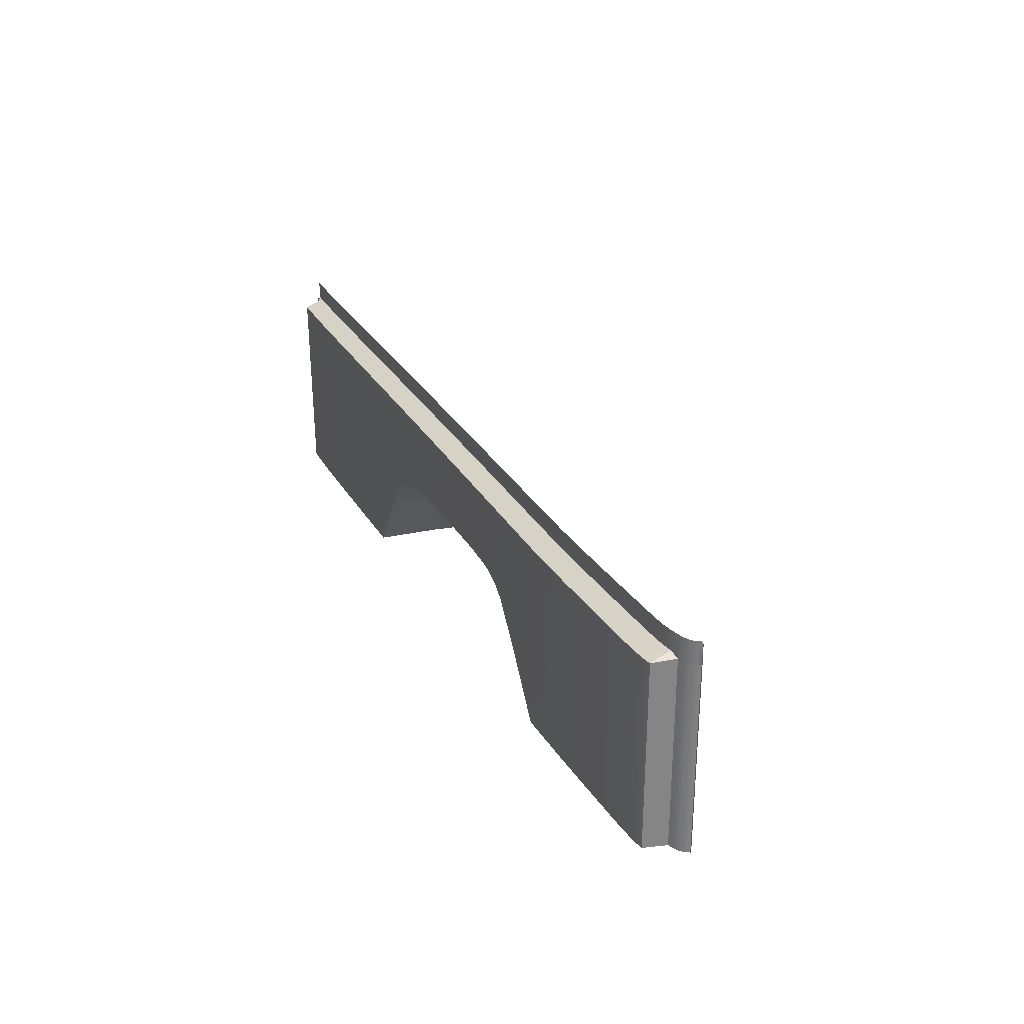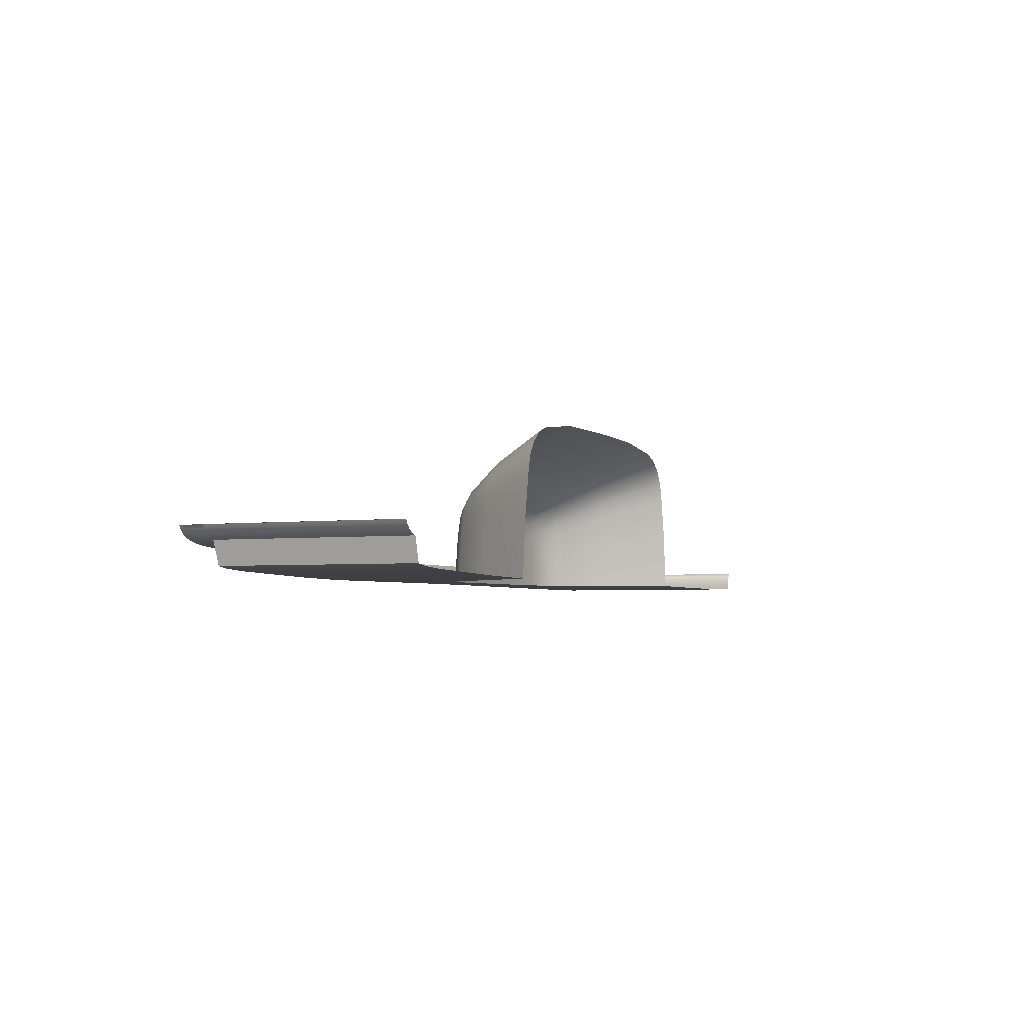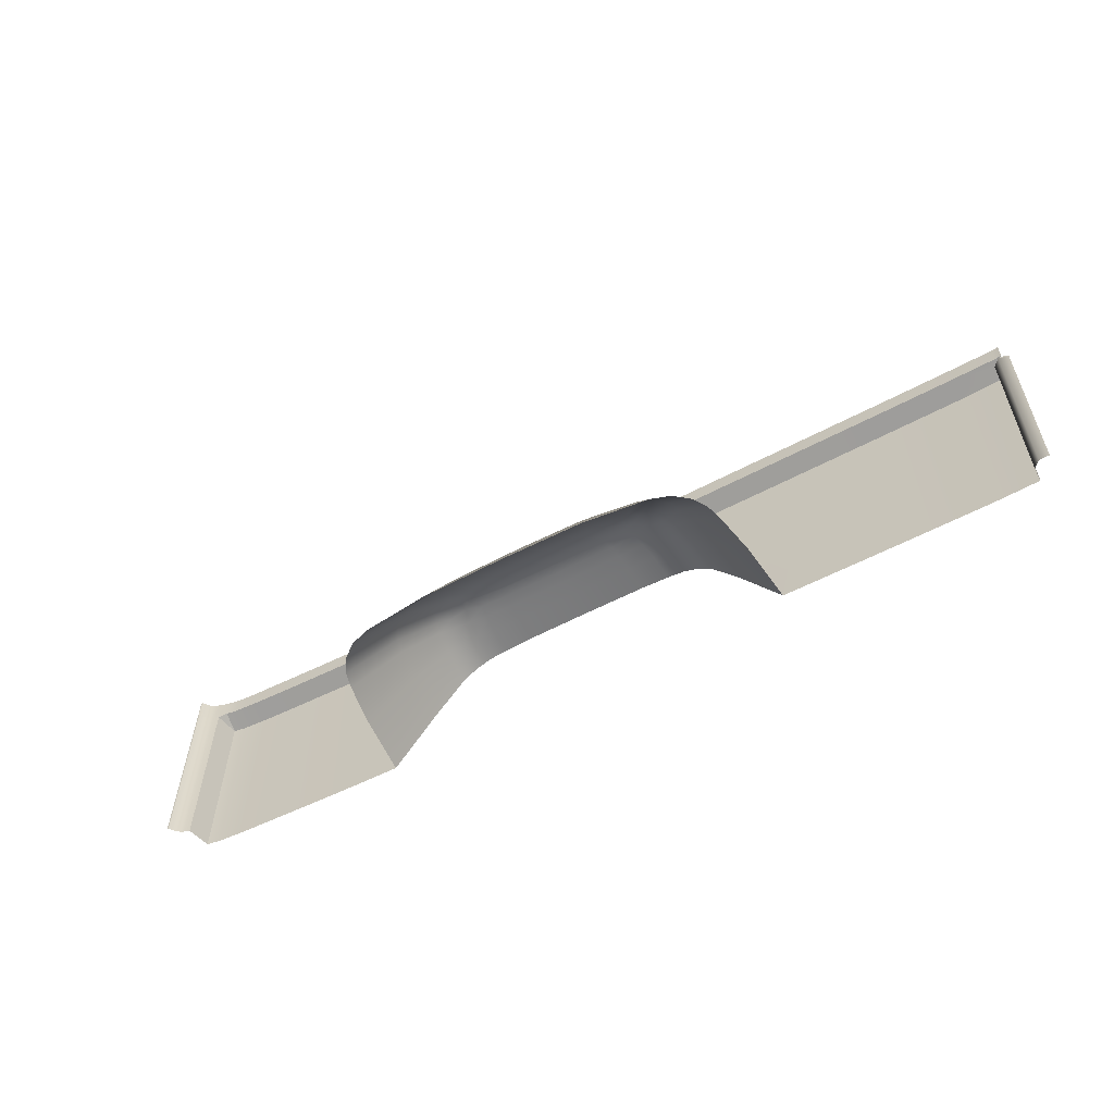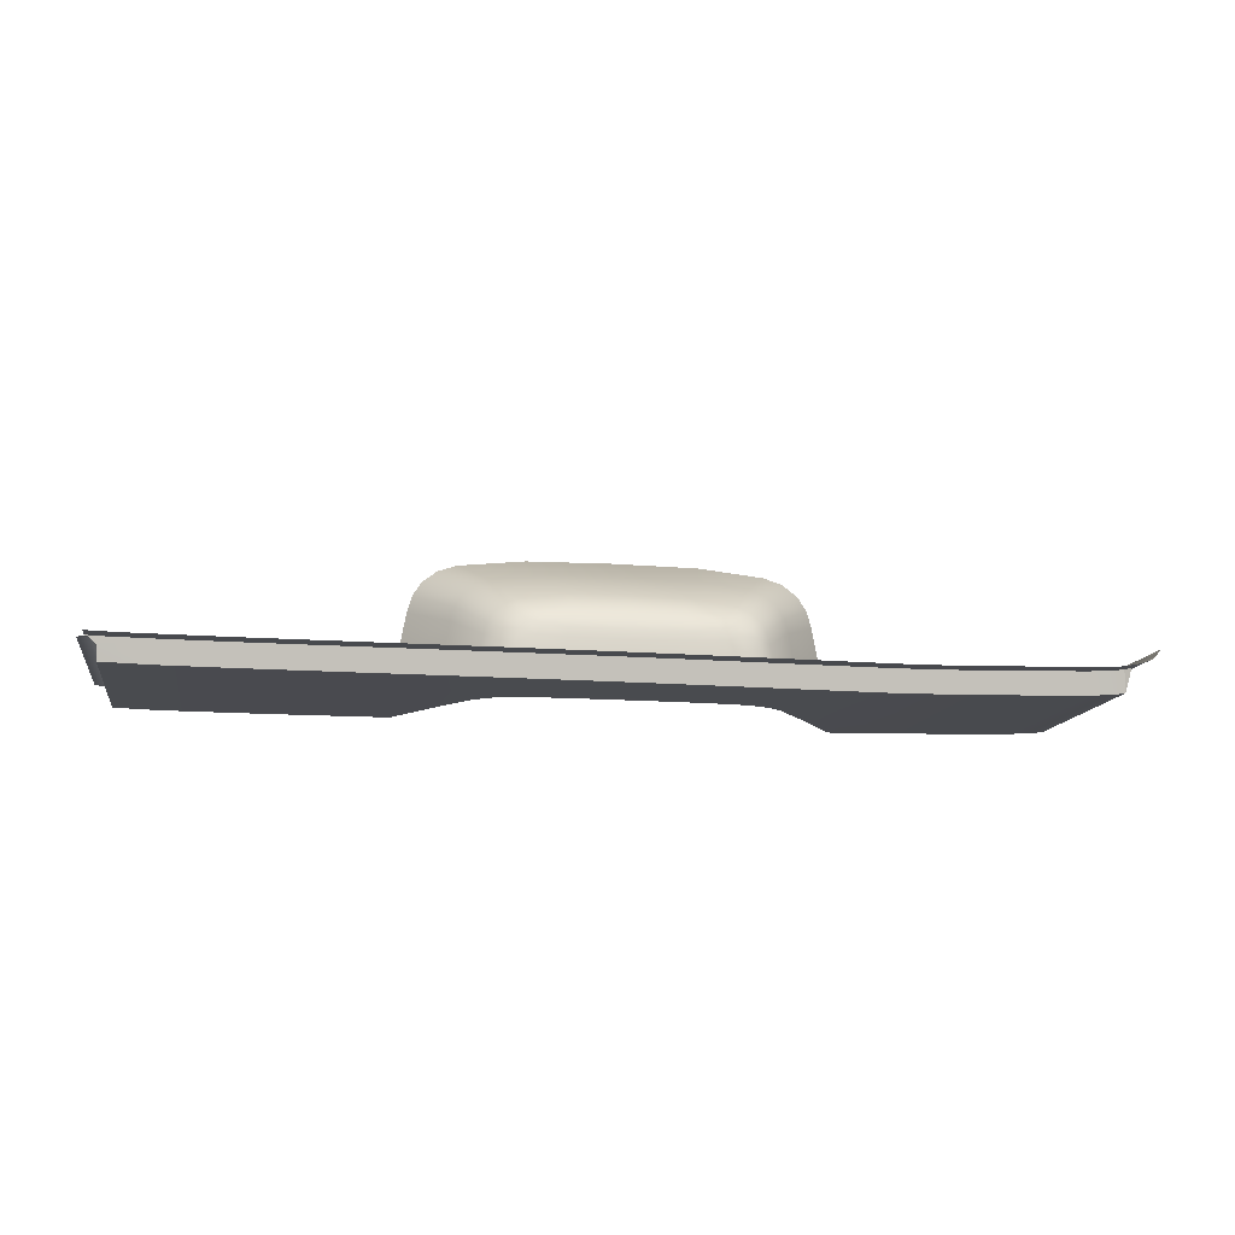
<metadata>
{"format":"obj","ext":"obj","renderer":"f3d","projection":"perspective","resolution":1024,"background":"white","views":[{"elev":28.6,"azim":-113.9,"up":"+Y"},{"elev":-3.8,"azim":-67.7,"up":"+Z"},{"elev":-59.1,"azim":29.1,"up":"+Y"},{"elev":-13.5,"azim":169.3,"up":"+Z"}]}
</metadata>
<code>
v  -53.63 14.12 -75.16
v  -53.63 1.471 -75.17
v  -41.22 13.85 -75.09
v  -41.26 1.171 -75.11
v  -32.73 13.67 -74.87
v  -32.99 0.9716 -74.88
v  -195.7 4.776 -74.8
v  -195.7 16.98 -74.79
v  -200.5 4.848 -74.53
v  -200.5 17.07 -74.52
v  -173.9 16.47 -75.36
v  -173.9 4.228 -75.37
v  -162.5 16.23 -75.49
v  -162.7 3.989 -75.51
v  -202.8 4.956 -74.16
v  -202.8 17.16 -74.14
v  -185.5 16.74 -75.07
v  -185.5 4.518 -75.09
v  -66.17 1.748 -75.18
v  -66.16 14.37 -75.17
v  -78.3 2.096 -75.17
v  -78.28 14.65 -75.16
v  -89.25 27.39 -75.16
v  -89.4 14.87 -75.2
v  -78.32 27.19 -75.16
v  -151.8 16.03 -75.48
v  -151.8 28.33 -75.4
v  -162.5 28.48 -75.47
v  -206.3 29.82 -68.61
v  -206.4 34.27 -68.62
v  -206.8 29.83 -68.06
v  -206.8 34.28 -68.06
v  -205.1 29.81 -69.43
v  -205.1 34.26 -69.44
v  -205.8 29.82 -69.03
v  -205.9 34.27 -69.04
v  -203.9 29.78 -69.82
v  -204 34.23 -69.83
v  -206.3 17.23 -68.61
v  -206.8 17.23 -68.06
v  -206.3 4.947 -68.61
v  -206.8 4.949 -68.06
v  -205.1 4.931 -69.43
v  -205.1 17.21 -69.43
v  -205.8 4.942 -69.03
v  -205.8 17.22 -69.03
v  -203.9 4.906 -69.82
v  -203.9 17.19 -69.82
v  -207.2 4.95 -67.38
v  -207.2 17.23 -67.39
v  -207.2 34.28 -67.41
v  -207.2 29.83 -67.4
v  -112.2 27.73 -75.18
v  -112.2 15.22 -75.29
v  -100.1 27.55 -75.16
v  -100.3 15.05 -75.24
v  -125.7 27.93 -75.23
v  -125.7 15.54 -75.37
v  -139.2 28.14 -75.31
v  -139.2 15.79 -75.44
v  -31.15 27.44 -71.08
v  -29.22 26.32 -71.08
v  -29.69 27.1 -71.07
v  -53.62 26.76 -75.15
v  -41.18 26.53 -75.08
v  -41.29 -11.44 -75.12
v  -53.64 -11.13 -75.18
v  -32.47 26.36 -74.86
v  -33.24 -11.64 -74.89
v  -195.7 -7.553 -74.81
v  -200.5 -7.434 -74.54
v  -173.9 28.71 -75.34
v  -161.1 -8.422 -75.55
v  -173.9 -8.102 -75.38
v  -202.8 -7.377 -74.17
v  -195.7 29.19 -74.77
v  -185.5 28.95 -75.06
v  -185.5 -7.81 -75.1
v  -66.16 26.98 -75.16
v  -81.24 -10.43 -75.17
v  -66.18 -10.81 -75.2
v  -206.3 -7.294 -68.61
v  -206.7 -7.283 -68.06
v  -205.1 -7.324 -69.43
v  -205.8 -7.306 -69.03
v  -203.9 -7.352 -69.82
v  -207.2 -7.274 -67.38
v  -153.1 2.939 -75.54
v  -147.2 10.36 -75.5
v  -144.5 12.35 -75.49
v  -141.4 13.54 -75.47
v  -138 13.9 -75.45
v  -132.6 14.1 -75.43
v  -120.4 13.83 -75.37
v  -108.1 13.36 -75.3
v  -102.7 12.83 -75.28
v  -99.39 12.27 -75.26
v  -96.35 10.89 -75.25
v  -93.76 8.739 -75.24
v  -88.37 0.9781 -75.22
v  -207.5 33.82 -67.44
v  -207.4 29.83 -67.4
v  -207.4 17.23 -67.39
v  -207.4 4.95 -67.38
v  -207.4 -7.274 -67.38
v  -200.5 29.31 -74.5
v  -202.8 29.37 -74.13
v  -66.16 28.11 -71.17
v  -62.99 31.75 -71.2
v  -69.26 31.85 -71.2
v  -125.7 29.06 -71.24
v  -112.2 28.86 -71.19
v  -122.2 32.7 -71.26
v  -115.3 32.6 -71.23
v  -100.1 28.68 -71.17
v  -97.16 32.33 -71.21
v  -103 32.42 -71.21
v  -78.32 28.31 -71.17
v  -75.53 31.94 -71.2
v  -81.06 32.08 -71.2
v  -41.09 27.66 -71.1
v  -44.18 31.41 -71.15
v  -53.62 27.89 -71.16
v  -50.45 31.52 -71.19
v  -30.46 27.46 -70.87
v  -30.4 31.16 -70.91
v  -31.7 27.49 -70.99
v  -31.64 31.18 -71.02
v  -37.91 31.29 -71.12
v  -202.3 30.49 -70.22
v  -202.3 34.19 -70.24
v  -195.6 30.32 -70.79
v  -197.5 34.06 -70.76
v  -200.2 30.43 -70.55
v  -200.2 34.13 -70.57
v  -185.4 30.08 -71.07
v  -188.4 33.84 -71.02
v  -193.7 33.97 -70.88
v  -173.9 29.84 -71.35
v  -176.8 33.59 -71.31
v  -182.6 33.71 -71.18
v  -162.5 29.61 -71.48
v  -171 33.47 -71.45
v  -165.2 33.35 -71.52
v  -151.8 29.45 -71.42
v  -154.5 33.19 -71.47
v  -159.8 33.25 -71.5
v  -139.2 29.26 -71.32
v  -135.9 32.91 -71.33
v  -142.4 33.01 -71.38
v  -149.2 33.11 -71.43
v  -129.1 32.81 -71.29
v  -109.1 32.51 -71.22
v  -89.25 28.51 -71.17
v  -86.67 32.17 -71.2
v  -91.79 32.25 -71.2
v  -56.72 31.64 -71.2
g U803_1A_38AZ_L_1_DaS_U803_1A_38AZ_L
f 1 2 3
f 3 2 4
f 3 4 5
f 5 4 6
f 7 8 9
f 9 8 10
f 11 12 13
f 13 12 14
f 9 10 15
f 15 10 16
f 8 7 17
f 17 7 18
f 17 18 11
f 11 18 12
f 19 20 21
f 21 20 22
f 23 24 25
f 25 24 22
f 26 27 13
f 13 27 28
f 29 30 31
f 31 30 32
f 33 34 35
f 35 34 36
f 37 38 33
f 33 38 34
f 39 40 41
f 41 40 42
f 43 44 45
f 45 44 46
f 39 41 46
f 46 41 45
f 47 48 43
f 43 48 44
f 49 42 50
f 50 42 40
f 30 29 36
f 36 29 35
f 51 52 32
f 32 52 31
f 20 19 1
f 1 19 2
f 53 54 55
f 55 54 56
f 57 58 53
f 53 58 54
f 59 60 57
f 57 60 58
f 27 26 59
f 59 26 60
f 55 56 23
f 23 56 24
f 61 62 63
f 64 1 65
f 65 1 3
f 66 4 67
f 67 4 2
f 65 3 68
f 68 3 5
f 69 6 66
f 66 6 4
f 70 7 71
f 71 7 9
f 72 11 28
f 28 11 13
f 73 14 74
f 74 14 12
f 71 9 75
f 75 9 15
f 76 8 77
f 77 8 17
f 78 18 70
f 70 18 7
f 77 17 72
f 72 17 11
f 74 12 78
f 78 12 18
f 20 79 22
f 22 79 25
f 80 81 21
f 21 81 19
f 29 31 39
f 39 31 40
f 82 41 83
f 83 41 42
f 84 43 85
f 85 43 45
f 35 46 33
f 33 46 44
f 29 39 35
f 35 39 46
f 85 45 82
f 82 45 41
f 86 47 84
f 84 47 43
f 33 44 37
f 37 44 48
f 83 42 87
f 87 42 49
f 31 52 40
f 40 52 50
f 79 20 64
f 64 20 1
f 67 2 81
f 81 2 19
f 13 14 26
f 26 14 88
f 26 88 89
f 26 89 90
f 60 26 91
f 90 91 26
f 60 91 92
f 60 92 93
f 93 58 60
f 58 93 94
f 95 54 94
f 94 54 58
f 96 56 95
f 95 56 54
f 56 96 97
f 56 97 98
f 99 24 98
f 98 24 56
f 24 99 100
f 100 21 24
f 24 21 22
f 100 80 21
f 14 73 88
f 51 101 52
f 52 101 102
f 50 52 103
f 103 52 102
f 49 50 104
f 104 50 103
f 87 49 105
f 105 49 104
f 106 10 76
f 76 10 8
f 107 16 106
f 106 16 10
f 108 109 110
f 111 112 113
f 113 112 114
f 115 116 117
f 118 119 120
f 121 122 123
f 123 122 124
f 125 126 127
f 127 126 128
f 121 127 129
f 129 127 128
f 37 130 38
f 38 130 131
f 132 133 134
f 134 133 135
f 136 137 132
f 132 137 138
f 139 140 136
f 136 140 141
f 139 142 143
f 143 142 144
f 145 146 142
f 142 146 147
f 148 149 150
f 134 135 130
f 130 135 131
f 132 138 133
f 142 147 144
f 148 150 145
f 145 150 151
f 111 113 152
f 112 115 153
f 153 115 117
f 154 155 156
f 108 110 118
f 118 110 119
f 123 124 157
f 121 129 122
f 136 141 137
f 139 143 140
f 145 151 146
f 111 152 148
f 148 152 149
f 112 153 114
f 115 154 116
f 116 154 156
f 118 120 154
f 154 120 155
f 123 157 108
f 108 157 109
v  -29.69 27.1 -71.07
v  -30.5 27.4 -71.07
v  -31.15 27.44 -71.08
v  -95.42 8.774 -63.7
v  -96.03 8.789 -61.56
v  -90.48 1.022 -59.85
v  -91.21 1.04 -57.21
v  -99.1 8.902 -58.14
v  -94.95 1.176 -53.1
v  -97.13 8.82 -59.78
v  -92.58 1.078 -55.01
v  -120.4 13.27 -61.12
v  -120.4 13.65 -62.94
v  -130.9 13.52 -61.22
v  -131.4 13.88 -62.94
v  -132.1 14.08 -67.1
v  -131.7 14.03 -64.72
v  -120.4 13.82 -67.21
v  -120.4 13.79 -64.8
v  -136.1 13.13 -60.75
v  -135.7 13.68 -62.34
v  -139.7 10.11 -57.2
v  -142 10.2 -58.18
v  -143.9 2.628 -52.06
v  -146.7 2.745 -53.15
v  -145.1 10.28 -61.64
v  -150.4 2.834 -57.31
v  -144 10.24 -59.83
v  -149.1 2.79 -55.08
v  -120.6 9.525 -55.96
v  -131.3 9.851 -56.13
v  -120.8 1.928 -50.65
v  -133.8 2.321 -50.85
v  -149.7 -8.742 -46.78
v  -153.3 -8.65 -47.97
v  -137.2 -9.057 -45.44
v  -121.2 -9.46 -45.23
v  -89.26 -10.26 -47.97
v  -92.84 -10.17 -46.79
v  -97.8 1.232 -52.03
v  -84.74 -10.37 -52.77
v  -83.85 -10.39 -55.95
v  -105.2 -9.861 -45.45
v  -107.9 1.536 -50.83
v  -109.8 9.2 -56.12
v  -101.5 8.948 -57.18
v  -105.1 12.16 -60.58
v  -105.2 12.73 -62.15
v  -109.9 12.88 -61.13
v  -109.5 13.21 -62.85
v  -109.1 13.34 -64.62
v  -108.7 13.38 -66.99
v  -100.9 10.76 -59.8
v  -103.4 11.43 -59.61
v  -97.58 10.83 -65.15
v  -98.12 10.79 -63.07
v  -102.5 12.08 -61.37
v  -104.1 12.83 -64.27
v  -101.2 12.17 -63.14
v  -110.8 11.67 -58.71
v  -120.5 11.98 -58.59
v  -137.6 12.46 -59.68
v  -130.2 12.26 -58.74
v  -138.5 13.18 -61.51
v  -140.1 11.94 -59.86
v  -139.7 13.33 -63.25
v  -136.8 13.81 -64.4
v  -140.4 13.44 -66.06
v  -137.3 13.88 -66.85
v  -142.9 12.13 -63.16
v  -145.7 10.3 -63.8
v  -143.4 12.21 -65.28
v  -82.42 -10.42 -63.68
v  -81.24 -10.43 -75.17
v  -89.32 0.9957 -66.01
v  -88.37 0.9781 -75.22
v  -93.76 8.739 -75.24
v  -94.49 8.753 -68.31
v  -96.35 10.89 -75.25
v  -96.87 10.87 -69.2
v  -99.39 12.27 -75.26
v  -99.78 12.26 -69.83
v  -108.1 13.36 -75.3
v  -120.4 13.83 -75.37
v  -108.3 13.36 -70.34
v  -120.4 13.82 -70.46
v  -132.6 14.1 -75.43
v  -132.4 14.09 -70.46
v  -138 13.9 -75.45
v  -137.8 13.89 -70.27
v  -141.4 13.54 -75.47
v  -144.5 12.35 -75.49
v  -141 13.51 -70
v  -144 12.3 -69.37
v  -147.2 10.36 -75.5
v  -146.6 10.33 -68.48
v  -153.1 2.939 -75.54
v  -152.2 2.901 -66.22
v  -161.1 -8.422 -75.55
v  -160 -8.463 -63.9
v  -151.1 2.859 -59.98
v  -158.7 -8.506 -56.05
v  -103 12.84 -70.12
v  -103.6 12.85 -66.71
v  -102.7 12.83 -75.28
v  -100.4 12.23 -65.92
v  -157.8 -8.531 -52.84
v  -156.1 -8.576 -50.2
v  -86.42 -10.33 -50.17
v  -99.01 10.76 -61.43
v  -142 12.06 -61.51
v  -112.2 27.73 -75.18
v  -112.2 28.86 -71.19
v  -125.7 27.93 -75.23
v  -125.7 29.06 -71.24
v  -53.62 26.76 -75.15
v  -41.18 26.53 -75.08
v  -53.62 27.89 -71.16
v  -41.09 27.66 -71.1
v  -31.7 27.49 -70.99
v  -32.35 27.15 -72.21
v  -32.47 26.36 -74.86
v  -195.7 29.19 -74.77
v  -195.6 30.32 -70.79
v  -200.5 29.31 -74.5
v  -200.2 30.43 -70.55
v  -185.5 28.95 -75.06
v  -185.4 30.08 -71.07
v  -173.9 28.71 -75.34
v  -173.9 29.84 -71.35
v  -162.5 28.48 -75.47
v  -162.5 29.61 -71.48
v  -151.8 28.33 -75.4
v  -151.8 29.45 -71.42
v  -202.8 29.37 -74.13
v  -202.3 30.49 -70.22
v  -139.2 29.26 -71.32
v  -139.2 28.14 -75.31
v  -100.1 27.55 -75.16
v  -100.1 28.68 -71.17
v  -66.16 26.98 -75.16
v  -66.16 28.11 -71.17
v  -78.32 27.19 -75.16
v  -78.32 28.31 -71.17
v  -203.9 29.78 -69.82
v  -89.25 27.39 -75.16
v  -89.25 28.51 -71.17
v  -30.46 27.46 -70.87
v  -203.9 4.906 -69.82
v  -202.8 4.956 -74.16
v  -203.9 17.19 -69.82
v  -202.8 17.16 -74.14
v  -32.73 13.67 -74.87
v  -32.99 0.9716 -74.88
v  -32.66 13.65 -72.24
v  -32.95 0.9528 -72.27
v  -31.74 0.9284 -71.09
v  -31.46 13.63 -71.08
v  -29.8 0.9022 -71.07
v  -29.51 13.61 -71.08
v  -203.9 -7.352 -69.82
v  -202.8 -7.377 -74.17
v  -33.24 -11.64 -74.89
v  -33.24 -11.64 -72.3
v  -32.03 -11.67 -71.09
v  -30.09 -11.72 -71.07
v  -29.22 26.32 -71.08
g U803_1A_38AZ_L_1_DaS_U803_1A_38AZ_L_E
f 158 159 160
f 161 162 163
f 163 162 164
f 165 166 167
f 167 166 168
f 169 170 171
f 171 170 172
f 173 174 175
f 175 174 176
f 177 171 178
f 178 171 172
f 179 180 181
f 181 180 182
f 183 184 185
f 185 184 186
f 187 188 189
f 189 188 190
f 181 190 179
f 179 190 188
f 181 182 191
f 191 182 192
f 191 193 181
f 181 193 190
f 189 190 194
f 194 190 193
f 195 166 196
f 196 166 197
f 198 199 164
f 164 199 163
f 200 201 194
f 194 201 189
f 196 197 200
f 200 197 201
f 187 189 202
f 202 189 201
f 202 201 203
f 203 201 197
f 204 205 206
f 206 205 207
f 176 208 175
f 175 208 209
f 170 207 176
f 176 207 208
f 165 210 203
f 203 210 211
f 212 213 161
f 161 213 162
f 205 214 215
f 215 214 216
f 206 169 217
f 217 169 218
f 202 217 187
f 187 217 218
f 203 211 202
f 202 211 217
f 204 217 211
f 179 188 219
f 219 188 220
f 218 220 187
f 187 220 188
f 218 169 220
f 220 169 171
f 177 220 171
f 177 221 219
f 219 221 222
f 223 224 225
f 225 224 226
f 183 227 228
f 228 227 229
f 219 222 179
f 179 222 180
f 230 231 232
f 232 231 233
f 234 235 233
f 233 235 232
f 236 237 234
f 234 237 235
f 238 239 236
f 236 239 237
f 240 241 242
f 242 241 243
f 244 245 241
f 241 245 243
f 246 247 244
f 244 247 245
f 248 249 250
f 250 249 251
f 249 252 251
f 251 252 253
f 252 254 253
f 253 254 255
f 254 256 255
f 255 256 257
f 255 257 258
f 258 257 259
f 253 255 228
f 228 255 258
f 228 229 253
f 253 229 251
f 247 250 226
f 226 250 225
f 248 250 246
f 246 250 247
f 173 245 226
f 226 245 247
f 175 243 173
f 173 243 245
f 175 209 243
f 243 209 242
f 260 242 261
f 261 242 209
f 242 260 240
f 240 260 262
f 263 239 261
f 261 239 260
f 161 235 212
f 212 235 237
f 260 239 262
f 262 239 238
f 163 232 161
f 161 232 235
f 232 163 230
f 230 163 199
f 184 264 186
f 186 264 265
f 168 164 167
f 167 164 162
f 203 197 165
f 165 197 166
f 174 172 176
f 176 172 170
f 186 182 185
f 185 182 180
f 228 258 183
f 183 258 184
f 265 192 186
f 186 192 182
f 266 168 195
f 195 168 166
f 266 198 168
f 168 198 164
f 215 208 205
f 205 208 207
f 261 209 215
f 215 209 208
f 169 206 170
f 170 206 207
f 167 267 165
f 165 267 210
f 167 162 267
f 267 162 213
f 205 204 214
f 223 221 224
f 224 221 178
f 185 268 183
f 183 268 227
f 185 180 268
f 268 180 222
f 258 259 184
f 184 259 264
f 216 263 215
f 215 263 261
f 226 224 173
f 173 224 174
f 263 213 212
f 267 216 210
f 210 216 214
f 177 178 221
f 268 223 227
f 227 223 225
f 229 225 251
f 251 225 250
f 212 237 263
f 263 237 239
f 224 178 174
f 174 178 172
f 210 214 211
f 211 214 204
f 268 222 223
f 223 222 221
f 267 213 216
f 216 213 263
f 225 229 227
f 204 206 217
f 177 219 220
f 269 270 271
f 271 270 272
f 273 274 275
f 275 274 276
f 277 276 278
f 276 274 278
f 278 274 279
f 280 281 282
f 282 281 283
f 284 285 280
f 280 285 281
f 286 287 284
f 284 287 285
f 288 289 286
f 286 289 287
f 290 291 288
f 288 291 289
f 282 283 292
f 292 283 293
f 291 290 294
f 294 290 295
f 296 297 269
f 269 297 270
f 298 299 300
f 300 299 301
f 293 302 292
f 271 272 295
f 295 272 294
f 303 304 296
f 296 304 297
f 300 301 303
f 303 301 304
f 273 275 298
f 298 275 299
f 159 305 160
f 160 305 277
f 277 278 160
f 306 307 308
f 308 307 309
f 310 311 312
f 312 311 313
f 313 314 312
f 312 314 315
f 314 316 315
f 315 316 317
f 318 319 306
f 306 319 307
f 302 308 292
f 292 308 309
f 311 320 313
f 313 320 321
f 321 322 313
f 313 322 314
f 322 323 314
f 314 323 316
f 160 315 324
f 324 315 317
f 160 278 315
f 315 278 312
f 278 279 312
f 312 279 310

</code>
